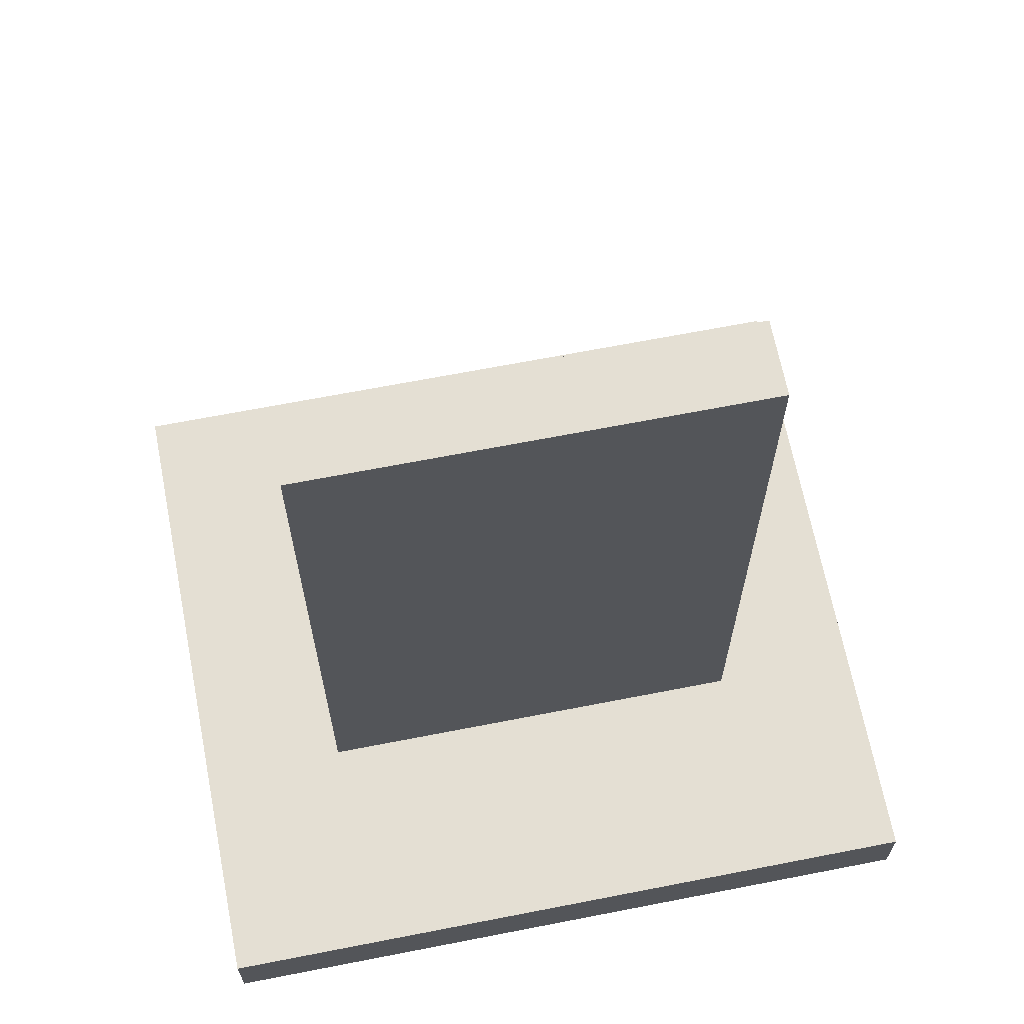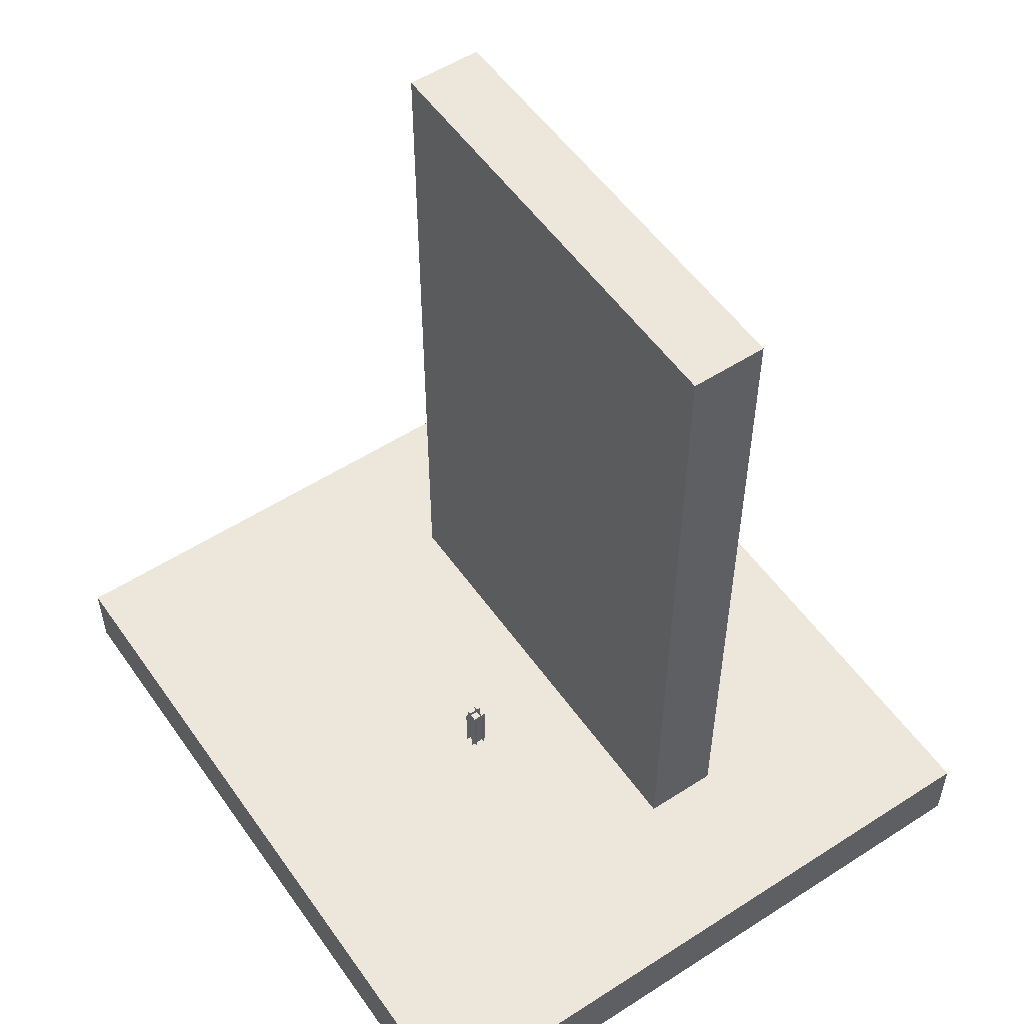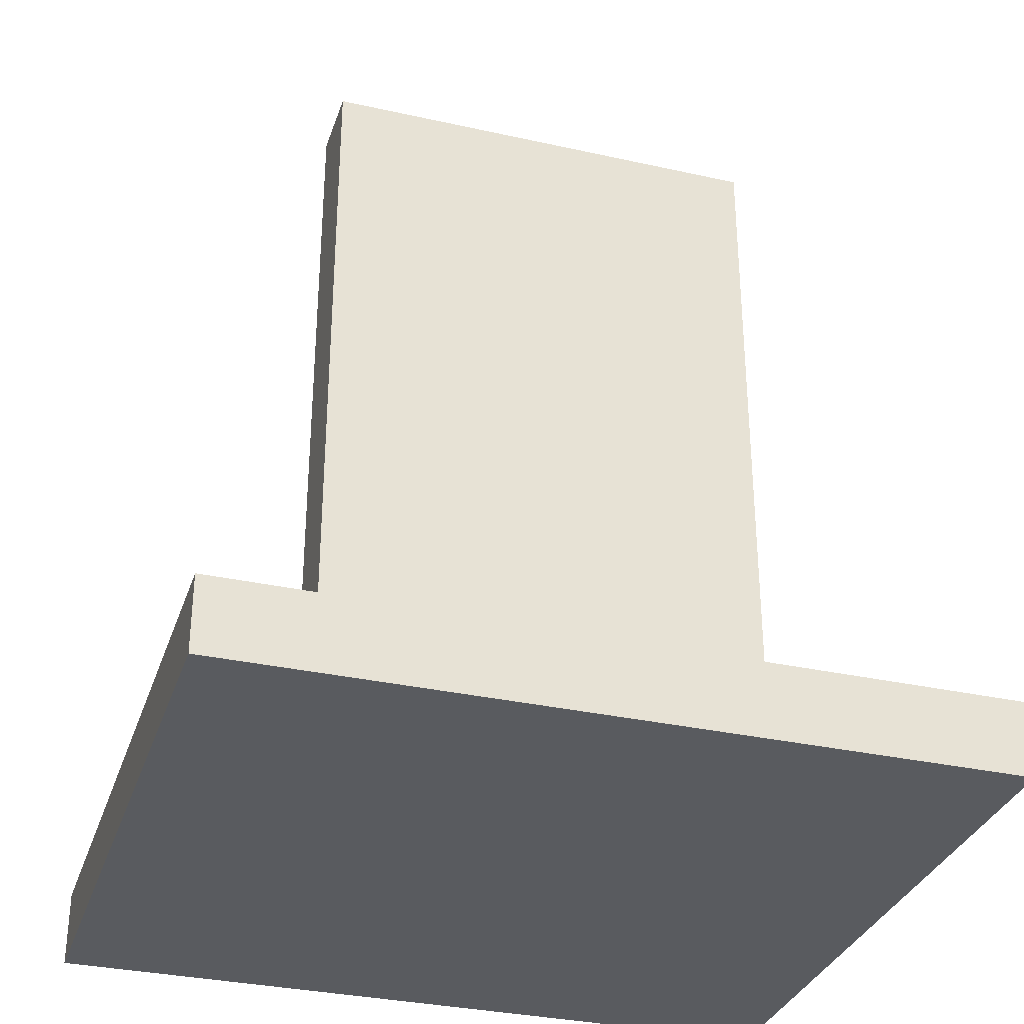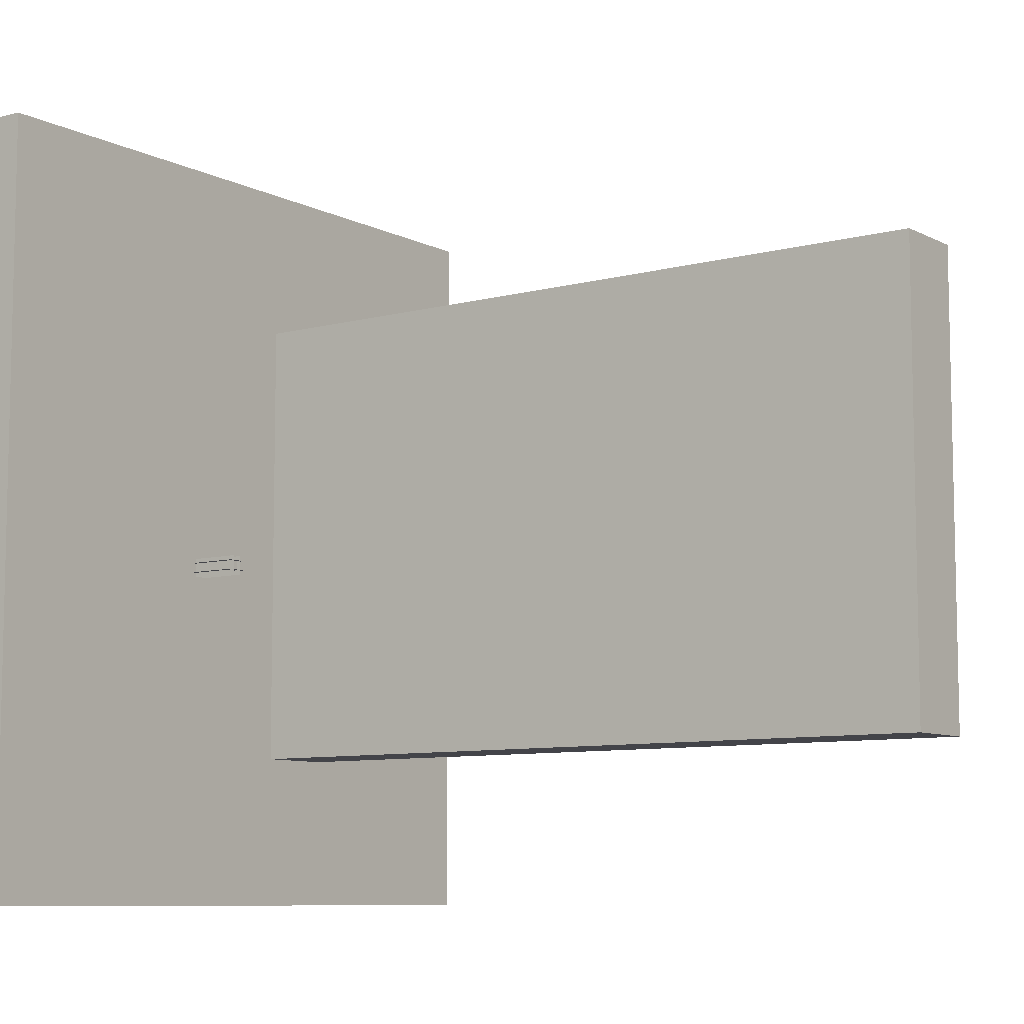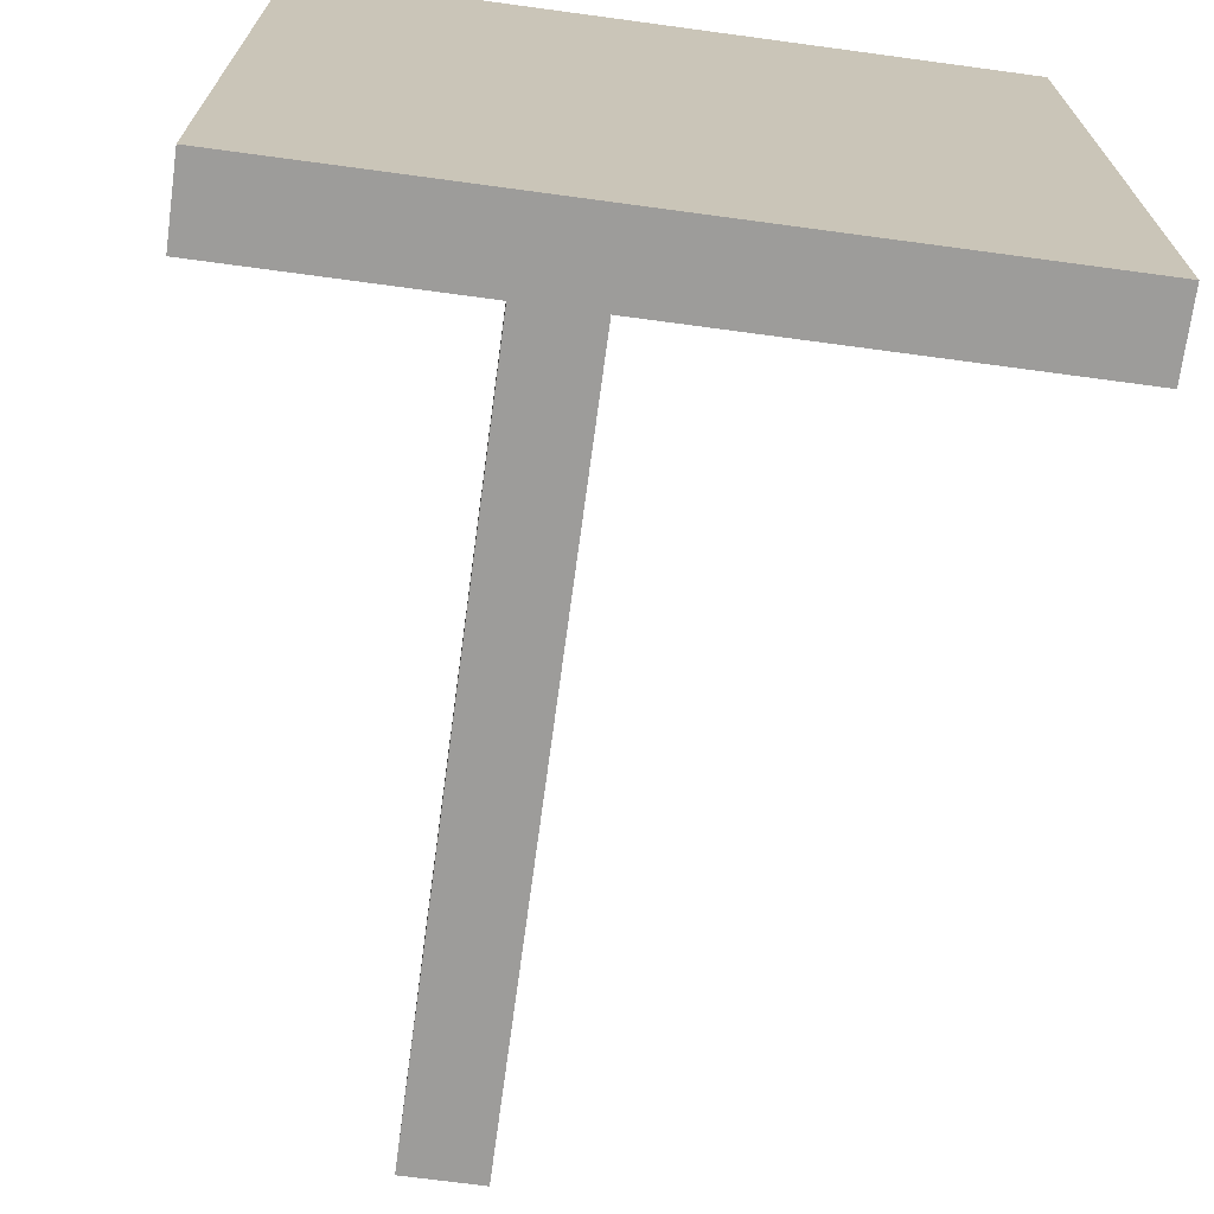
<metadata>
{"format":"obj","ext":"obj","renderer":"f3d","projection":"perspective","resolution":1024,"background":"white","views":[{"elev":66.6,"azim":-101.1,"up":"+Y"},{"elev":54.1,"azim":145.6,"up":"+Y"},{"elev":-32.7,"azim":-107.2,"up":"+Y"},{"elev":-8.4,"azim":126.2,"up":"+Z"},{"elev":-70.2,"azim":-7.7,"up":"+Z"}]}
</metadata>
<code>
v 1.375 1 -0.5625
v 1.375 1 -0.4375
v 1.375 1.688 -0.5625
v 1.375 1.688 -0.4375
v 1.625 1 -0.5625
v 1.625 1 -0.4375
v 1.625 1.688 -0.5625
v 1.625 1.688 -0.4375
v 1.438 1 -0.625
v 1.438 1 -0.375
v 1.438 1.688 -0.625
v 1.438 1.688 -0.375
v 1.562 1 -0.625
v 1.562 1 -0.375
v 1.562 1.688 -0.625
v 1.562 1.688 -0.375
v 1.438 1 -0.5625
v 1.438 1 -0.4375
v 1.438 1.625 -0.5625
v 1.438 1.625 -0.4375
v 1.562 1 -0.5625
v 1.562 1 -0.4375
v 1.562 1.625 -0.5625
v 1.562 1.625 -0.4375
v -4 0 -5
v -4 0 -4
v -4 1 -4
v -4 1 -5
v -3 0 -4
v -3 0 -5
v -3 1 -5
v -3 1 -4
v -4 0 -3
v -4 1 -3
v -3 0 -3
v -3 1 -3
v -4 0 -2
v -4 1 -2
v -3 0 -2
v -3 1 -2
v -4 0 -1
v -4 1 -1
v -3 0 -1
v -3 1 -1
v -4 0 0
v -4 1 0
v -3 0 0
v -3 1 0
v -4 0 1
v -4 1 1
v -3 0 1
v -3 1 1
v -4 0 2
v -4 1 2
v -3 0 2
v -3 1 2
v -4 0 3
v -4 1 3
v -3 0 3
v -3 1 3
v -4 0 4
v -4 1 4
v -3 0 4
v -3 1 4
v -4 0 5
v -4 1 5
v -3 0 5
v -3 1 5
v -2 0 -4
v -2 0 -5
v -2 1 -5
v -2 1 -4
v -2 0 -3
v -2 1 -3
v -2 0 -2
v -2 1 -2
v -2 0 -1
v -2 1 -1
v -2 0 0
v -2 1 0
v -2 0 1
v -2 1 1
v -2 0 2
v -2 1 2
v -2 0 3
v -2 1 3
v -2 0 4
v -2 1 4
v -2 0 5
v -2 1 5
v -1 0 -4
v -1 0 -5
v -1 1 -5
v -1 1 -4
v -1 0 -3
v -1 1 -3
v -1 0 -2
v -1 1 -2
v -1 0 -1
v -1 1 -1
v -1 0 0
v -1 1 0
v -1 0 1
v -1 1 1
v -1 0 2
v -1 1 2
v -1 0 3
v -1 1 3
v -1 0 4
v -1 1 4
v -1 0 5
v -1 1 5
v 0 0 -4
v 0 0 -5
v 0 1 -5
v 0 1 -4
v 0 0 -3
v 0 1 -3
v 0 0 -2
v 0 1 -2
v -1 2 -2
v -1 2 -3
v 0 2 -3
v 0 2 -2
v -1 3 -2
v -1 3 -3
v 0 3 -3
v 0 3 -2
v -1 4 -2
v -1 4 -3
v 0 4 -3
v 0 4 -2
v -1 5 -2
v -1 5 -3
v 0 5 -3
v 0 5 -2
v -1 6 -2
v -1 6 -3
v 0 6 -3
v 0 6 -2
v -1 7 -2
v -1 7 -3
v 0 7 -3
v 0 7 -2
v -1 8 -2
v -1 8 -3
v 0 8 -3
v 0 8 -2
v -1 9 -2
v -1 9 -3
v 0 9 -3
v 0 9 -2
v -1 10 -2
v -1 10 -3
v 0 10 -3
v 0 10 -2
v -1 11 -2
v -1 11 -3
v 0 11 -3
v 0 11 -2
v 0 0 -1
v 0 1 -1
v -1 2 -1
v 0 2 -1
v -1 3 -1
v 0 3 -1
v -1 4 -1
v 0 4 -1
v -1 5 -1
v 0 5 -1
v -1 6 -1
v 0 6 -1
v -1 7 -1
v 0 7 -1
v -1 8 -1
v 0 8 -1
v -1 9 -1
v 0 9 -1
v -1 10 -1
v 0 10 -1
v -1 11 -1
v 0 11 -1
v 0 0 0
v 0 1 0
v -1 2 0
v 0 2 0
v -1 3 0
v 0 3 0
v -1 4 0
v 0 4 0
v -1 5 0
v 0 5 0
v -1 6 0
v 0 6 0
v -1 7 0
v 0 7 0
v -1 8 0
v 0 8 0
v -1 9 0
v 0 9 0
v -1 10 0
v 0 10 0
v -1 11 0
v 0 11 0
v 0 0 1
v 0 1 1
v -1 2 1
v 0 2 1
v -1 3 1
v 0 3 1
v -1 4 1
v 0 4 1
v -1 5 1
v 0 5 1
v -1 6 1
v 0 6 1
v -1 7 1
v 0 7 1
v -1 8 1
v 0 8 1
v -1 9 1
v 0 9 1
v -1 10 1
v 0 10 1
v -1 11 1
v 0 11 1
v 0 0 2
v 0 1 2
v -1 2 2
v 0 2 2
v -1 3 2
v 0 3 2
v -1 4 2
v 0 4 2
v -1 5 2
v 0 5 2
v -1 6 2
v 0 6 2
v -1 7 2
v 0 7 2
v -1 8 2
v 0 8 2
v -1 9 2
v 0 9 2
v -1 10 2
v 0 10 2
v -1 11 2
v 0 11 2
v 0 0 3
v 0 1 3
v -1 2 3
v 0 2 3
v -1 3 3
v 0 3 3
v -1 4 3
v 0 4 3
v -1 5 3
v 0 5 3
v -1 6 3
v 0 6 3
v -1 7 3
v 0 7 3
v -1 8 3
v 0 8 3
v -1 9 3
v 0 9 3
v -1 10 3
v 0 10 3
v -1 11 3
v 0 11 3
v 0 0 4
v 0 1 4
v 0 0 5
v 0 1 5
v 1 0 -4
v 1 0 -5
v 1 1 -5
v 1 1 -4
v 1 0 -3
v 1 1 -3
v 1 0 -2
v 1 1 -2
v 1 0 -1
v 1 1 -1
v 1 0 0
v 1 1 0
v 1 0 1
v 1 1 1
v 1 0 2
v 1 1 2
v 1 0 3
v 1 1 3
v 1 0 4
v 1 1 4
v 1 0 5
v 1 1 5
v 2 0 -4
v 2 0 -5
v 2 1 -5
v 2 1 -4
v 2 0 -3
v 2 1 -3
v 2 0 -2
v 2 1 -2
v 2 0 -1
v 2 1 -1
v 2 0 0
v 2 1 0
v 2 0 1
v 2 1 1
v 2 0 2
v 2 1 2
v 2 0 3
v 2 1 3
v 2 0 4
v 2 1 4
v 2 0 5
v 2 1 5
v 3 0 -4
v 3 0 -5
v 3 1 -5
v 3 1 -4
v 3 0 -3
v 3 1 -3
v 3 0 -2
v 3 1 -2
v 3 0 -1
v 3 1 -1
v 3 0 0
v 3 1 0
v 3 0 1
v 3 1 1
v 3 0 2
v 3 1 2
v 3 0 3
v 3 1 3
v 3 0 4
v 3 1 4
v 3 0 5
v 3 1 5
v 4 0 -4
v 4 0 -5
v 4 1 -5
v 4 1 -4
v 4 0 -3
v 4 1 -3
v 4 0 -2
v 4 1 -2
v 4 0 -1
v 4 1 -1
v 4 0 0
v 4 1 0
v 4 0 1
v 4 1 1
v 4 0 2
v 4 1 2
v 4 0 3
v 4 1 3
v 4 0 4
v 4 1 4
v 4 0 5
v 4 1 5
v 5 0 -4
v 5 0 -5
v 5 1 -5
v 5 1 -4
v 5 0 -3
v 5 1 -3
v 5 0 -2
v 5 1 -2
v 5 0 -1
v 5 1 -1
v 5 0 0
v 5 1 0
v 5 0 1
v 5 1 1
v 5 0 2
v 5 1 2
v 5 0 3
v 5 1 3
v 5 0 4
v 5 1 4
v 5 0 5
v 5 1 5
o Grass_Block
g Grass_Block
f 26 27 28 25
f 26 25 30 29
f 25 28 31 30
f 27 32 31 28
f 33 34 27 26
f 33 26 29 35
f 34 36 32 27
f 37 38 34 33
f 37 33 35 39
f 38 40 36 34
f 41 42 38 37
f 41 37 39 43
f 42 44 40 38
f 45 46 42 41
f 45 41 43 47
f 46 48 44 42
f 49 50 46 45
f 49 45 47 51
f 50 52 48 46
f 53 54 50 49
f 53 49 51 55
f 54 56 52 50
f 57 58 54 53
f 57 53 55 59
f 58 60 56 54
f 61 62 58 57
f 61 57 59 63
f 62 64 60 58
f 65 66 62 61
f 65 61 63 67
f 66 68 64 62
f 65 67 68 66
f 29 30 70 69
f 30 31 71 70
f 32 72 71 31
f 35 29 69 73
f 36 74 72 32
f 39 35 73 75
f 40 76 74 36
f 43 39 75 77
f 44 78 76 40
f 47 43 77 79
f 48 80 78 44
f 51 47 79 81
f 52 82 80 48
f 55 51 81 83
f 56 84 82 52
f 59 55 83 85
f 60 86 84 56
f 63 59 85 87
f 64 88 86 60
f 67 63 87 89
f 68 90 88 64
f 67 89 90 68
f 69 70 92 91
f 70 71 93 92
f 72 94 93 71
f 73 69 91 95
f 74 96 94 72
f 75 73 95 97
f 76 98 96 74
f 77 75 97 99
f 78 100 98 76
f 79 77 99 101
f 80 102 100 78
f 81 79 101 103
f 82 104 102 80
f 83 81 103 105
f 84 106 104 82
f 85 83 105 107
f 86 108 106 84
f 87 85 107 109
f 88 110 108 86
f 89 87 109 111
f 90 112 110 88
f 89 111 112 90
f 91 92 114 113
f 92 93 115 114
f 94 116 115 93
f 95 91 113 117
f 96 118 116 94
f 97 95 117 119
f 98 120 118 96
f 99 97 119 161
f 100 162 120 98
f 101 99 161 183
f 102 184 162 100
f 103 101 183 205
f 104 206 184 102
f 105 103 205 227
f 106 228 206 104
f 107 105 227 249
f 108 250 228 106
f 109 107 249 271
f 110 272 250 108
f 111 109 271 273
f 112 274 272 110
f 111 273 274 112
f 113 114 276 275
f 114 115 277 276
f 116 278 277 115
f 117 113 275 279
f 118 280 278 116
f 119 117 279 281
f 120 282 280 118
f 161 119 281 283
f 162 284 282 120
f 183 161 283 285
f 184 286 284 162
f 205 183 285 287
f 206 288 286 184
f 227 205 287 289
f 228 290 288 206
f 249 227 289 291
f 250 292 290 228
f 271 249 291 293
f 272 294 292 250
f 273 271 293 295
f 274 296 294 272
f 273 295 296 274
f 275 276 298 297
f 276 277 299 298
f 278 300 299 277
f 279 275 297 301
f 280 302 300 278
f 281 279 301 303
f 282 304 302 280
f 283 281 303 305
f 284 306 304 282
f 285 283 305 307
f 286 308 306 284
f 287 285 307 309
f 288 310 308 286
f 289 287 309 311
f 290 312 310 288
f 291 289 311 313
f 292 314 312 290
f 293 291 313 315
f 294 316 314 292
f 295 293 315 317
f 296 318 316 294
f 295 317 318 296
f 297 298 320 319
f 298 299 321 320
f 300 322 321 299
f 301 297 319 323
f 302 324 322 300
f 303 301 323 325
f 304 326 324 302
f 305 303 325 327
f 306 328 326 304
f 307 305 327 329
f 308 330 328 306
f 309 307 329 331
f 310 332 330 308
f 311 309 331 333
f 312 334 332 310
f 313 311 333 335
f 314 336 334 312
f 315 313 335 337
f 316 338 336 314
f 317 315 337 339
f 318 340 338 316
f 317 339 340 318
f 319 320 342 341
f 320 321 343 342
f 322 344 343 321
f 323 319 341 345
f 324 346 344 322
f 325 323 345 347
f 326 348 346 324
f 327 325 347 349
f 328 350 348 326
f 329 327 349 351
f 330 352 350 328
f 331 329 351 353
f 332 354 352 330
f 333 331 353 355
f 334 356 354 332
f 335 333 355 357
f 336 358 356 334
f 337 335 357 359
f 338 360 358 336
f 339 337 359 361
f 340 362 360 338
f 339 361 362 340
f 341 342 364 363
f 342 343 365 364
f 363 364 365 366
f 344 366 365 343
f 345 341 363 367
f 367 363 366 368
f 346 368 366 344
f 347 345 367 369
f 369 367 368 370
f 348 370 368 346
f 349 347 369 371
f 371 369 370 372
f 350 372 370 348
f 351 349 371 373
f 373 371 372 374
f 352 374 372 350
f 353 351 373 375
f 375 373 374 376
f 354 376 374 352
f 355 353 375 377
f 377 375 376 378
f 356 378 376 354
f 357 355 377 379
f 379 377 378 380
f 358 380 378 356
f 359 357 379 381
f 381 379 380 382
f 360 382 380 358
f 361 359 381 383
f 383 381 382 384
f 362 384 382 360
f 361 383 384 362
o Glass
g Glass
f 98 121 122 96
f 96 122 123 118
f 120 118 123 124
f 121 125 126 122
f 122 126 127 123
f 124 123 127 128
f 125 129 130 126
f 126 130 131 127
f 128 127 131 132
f 129 133 134 130
f 130 134 135 131
f 132 131 135 136
f 133 137 138 134
f 134 138 139 135
f 136 135 139 140
f 137 141 142 138
f 138 142 143 139
f 140 139 143 144
f 141 145 146 142
f 142 146 147 143
f 144 143 147 148
f 145 149 150 146
f 146 150 151 147
f 148 147 151 152
f 149 153 154 150
f 150 154 155 151
f 152 151 155 156
f 153 157 158 154
f 154 158 159 155
f 156 155 159 160
f 157 160 159 158
f 100 163 121 98
f 162 120 124 164
f 163 165 125 121
f 164 124 128 166
f 165 167 129 125
f 166 128 132 168
f 167 169 133 129
f 168 132 136 170
f 169 171 137 133
f 170 136 140 172
f 171 173 141 137
f 172 140 144 174
f 173 175 145 141
f 174 144 148 176
f 175 177 149 145
f 176 148 152 178
f 177 179 153 149
f 178 152 156 180
f 179 181 157 153
f 180 156 160 182
f 181 182 160 157
f 102 185 163 100
f 184 162 164 186
f 185 187 165 163
f 186 164 166 188
f 187 189 167 165
f 188 166 168 190
f 189 191 169 167
f 190 168 170 192
f 191 193 171 169
f 192 170 172 194
f 193 195 173 171
f 194 172 174 196
f 195 197 175 173
f 196 174 176 198
f 197 199 177 175
f 198 176 178 200
f 199 201 179 177
f 200 178 180 202
f 201 203 181 179
f 202 180 182 204
f 203 204 182 181
f 104 207 185 102
f 206 184 186 208
f 207 209 187 185
f 208 186 188 210
f 209 211 189 187
f 210 188 190 212
f 211 213 191 189
f 212 190 192 214
f 213 215 193 191
f 214 192 194 216
f 215 217 195 193
f 216 194 196 218
f 217 219 197 195
f 218 196 198 220
f 219 221 199 197
f 220 198 200 222
f 221 223 201 199
f 222 200 202 224
f 223 225 203 201
f 224 202 204 226
f 225 226 204 203
f 106 229 207 104
f 228 206 208 230
f 229 231 209 207
f 230 208 210 232
f 231 233 211 209
f 232 210 212 234
f 233 235 213 211
f 234 212 214 236
f 235 237 215 213
f 236 214 216 238
f 237 239 217 215
f 238 216 218 240
f 239 241 219 217
f 240 218 220 242
f 241 243 221 219
f 242 220 222 244
f 243 245 223 221
f 244 222 224 246
f 245 247 225 223
f 246 224 226 248
f 247 248 226 225
f 108 251 229 106
f 250 228 230 252
f 108 250 252 251
f 251 253 231 229
f 252 230 232 254
f 251 252 254 253
f 253 255 233 231
f 254 232 234 256
f 253 254 256 255
f 255 257 235 233
f 256 234 236 258
f 255 256 258 257
f 257 259 237 235
f 258 236 238 260
f 257 258 260 259
f 259 261 239 237
f 260 238 240 262
f 259 260 262 261
f 261 263 241 239
f 262 240 242 264
f 261 262 264 263
f 263 265 243 241
f 264 242 244 266
f 263 264 266 265
f 265 267 245 243
f 266 244 246 268
f 265 266 268 267
f 267 269 247 245
f 268 246 248 270
f 269 270 248 247
f 267 268 270 269
o Torch
g Torch
f 7 5 1 3
f 8 4 2 6
f 11 9 10 12
f 15 16 14 13
f 23 19 20 24
f 18 17 21 22

</code>
